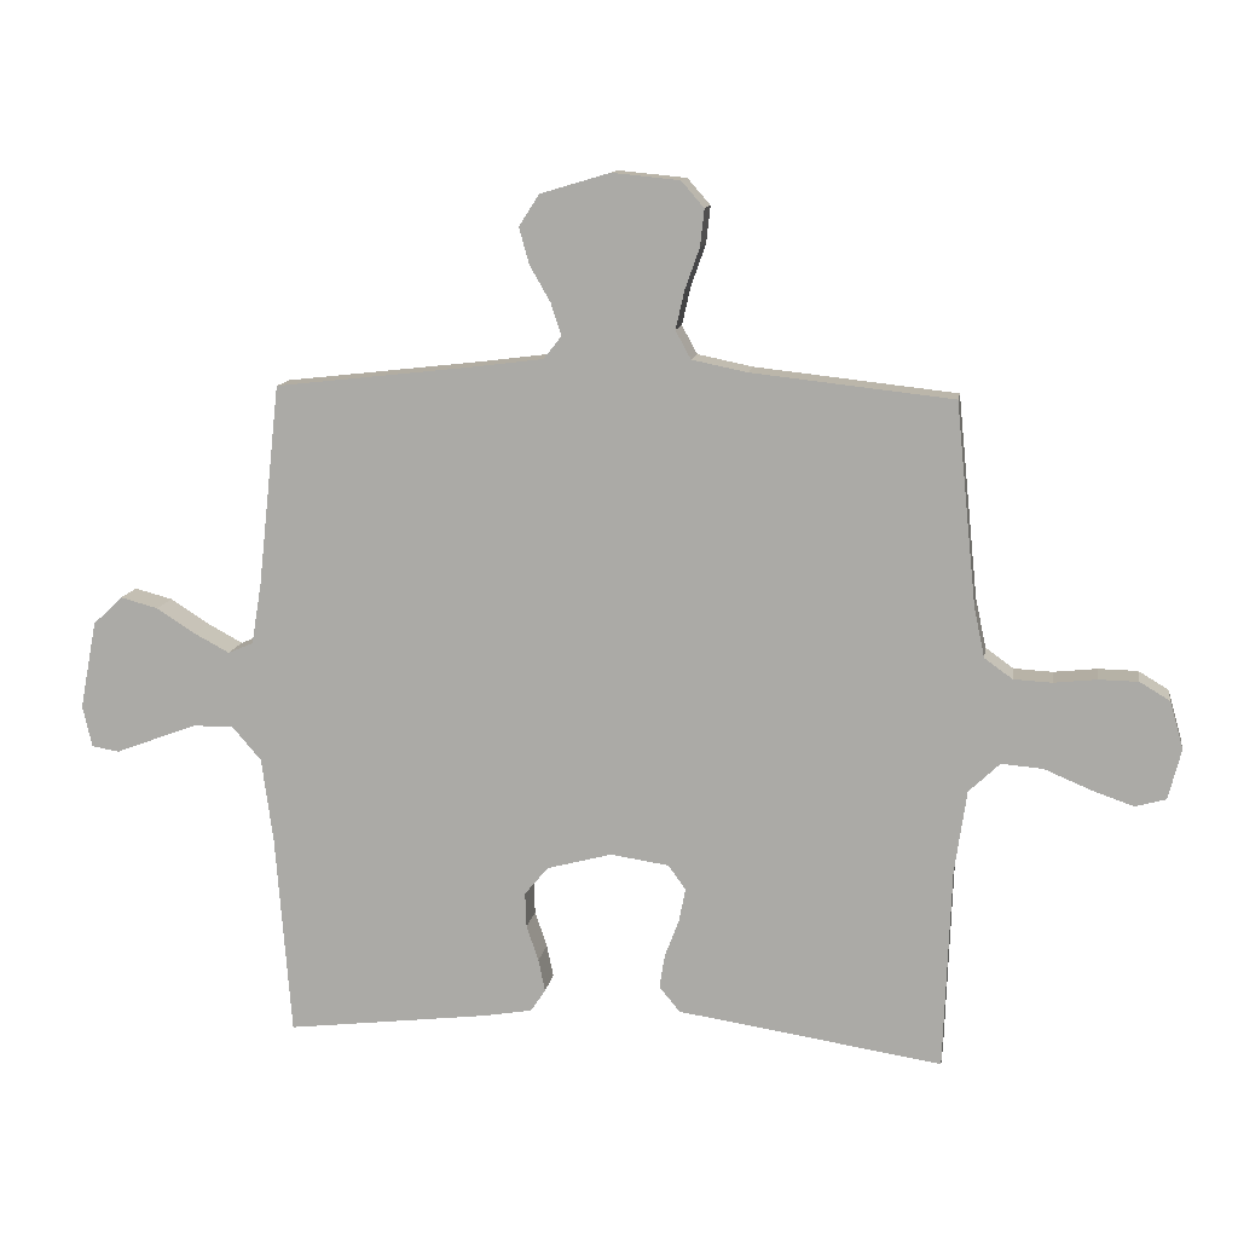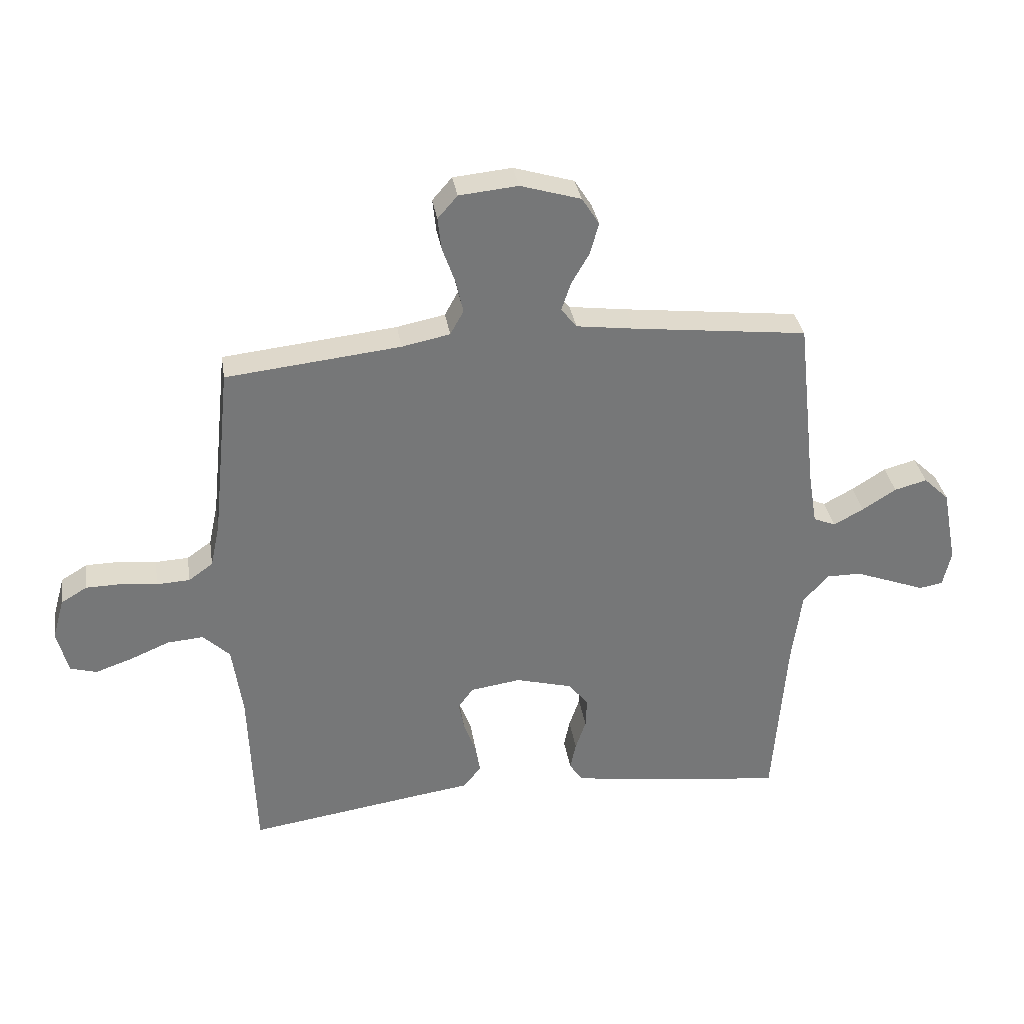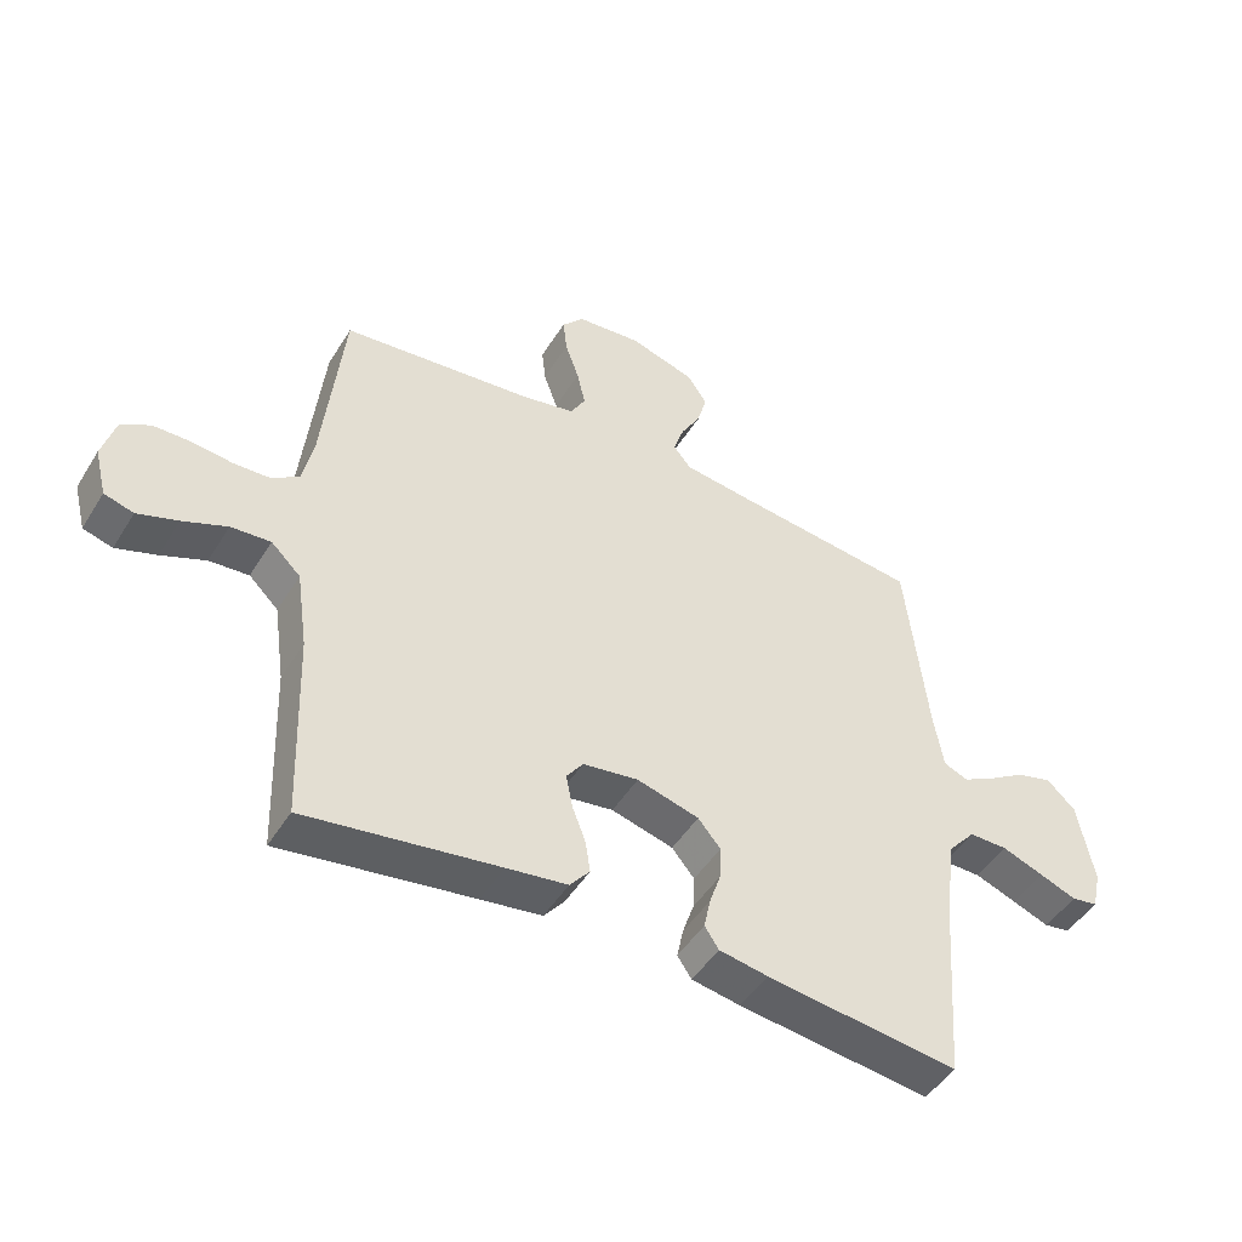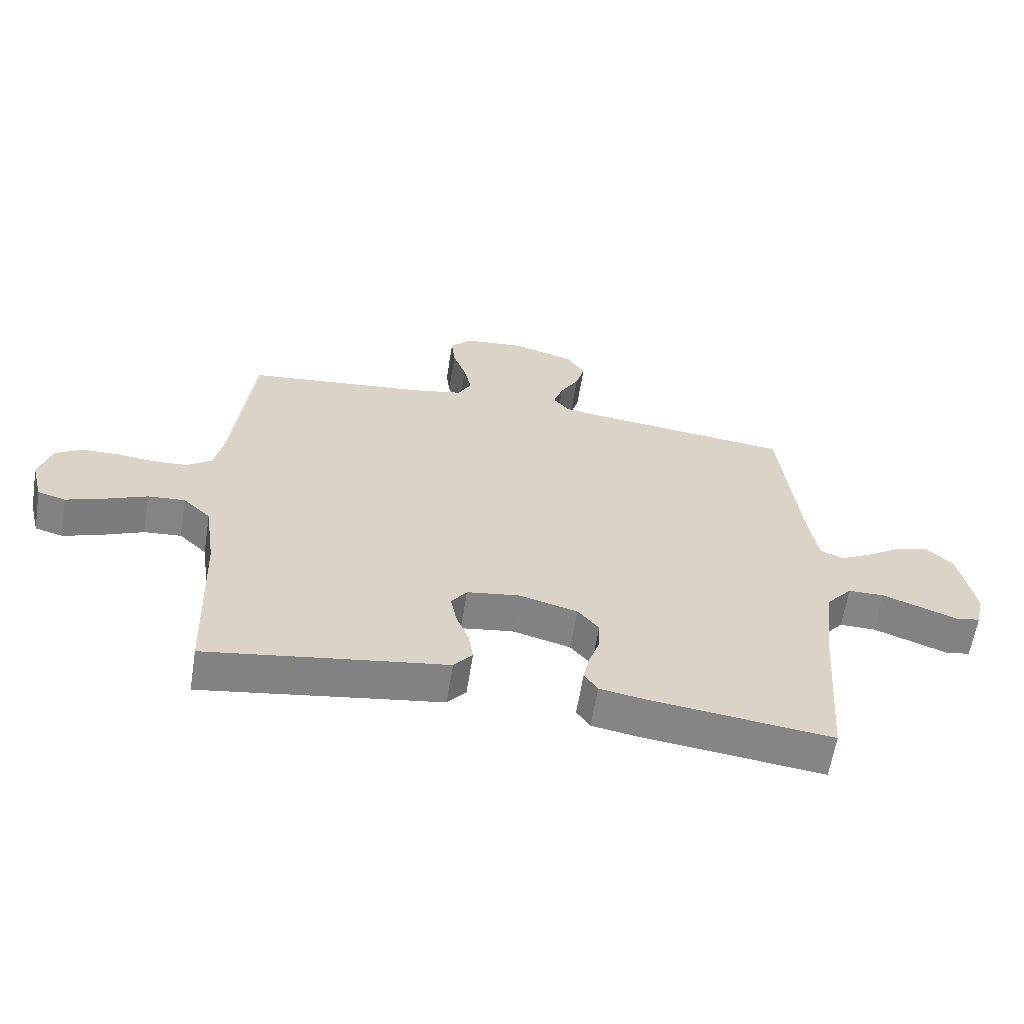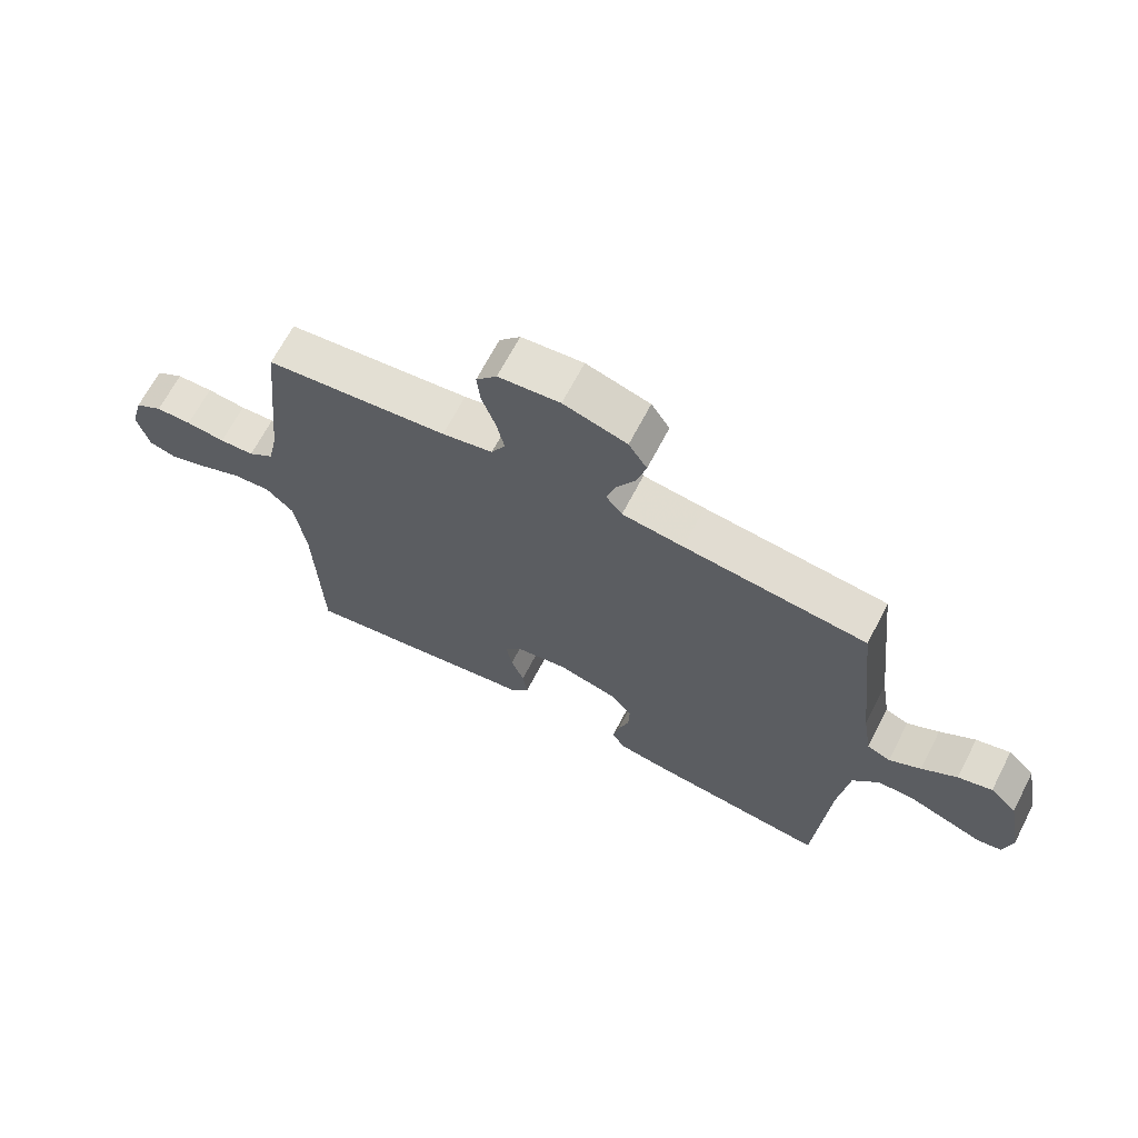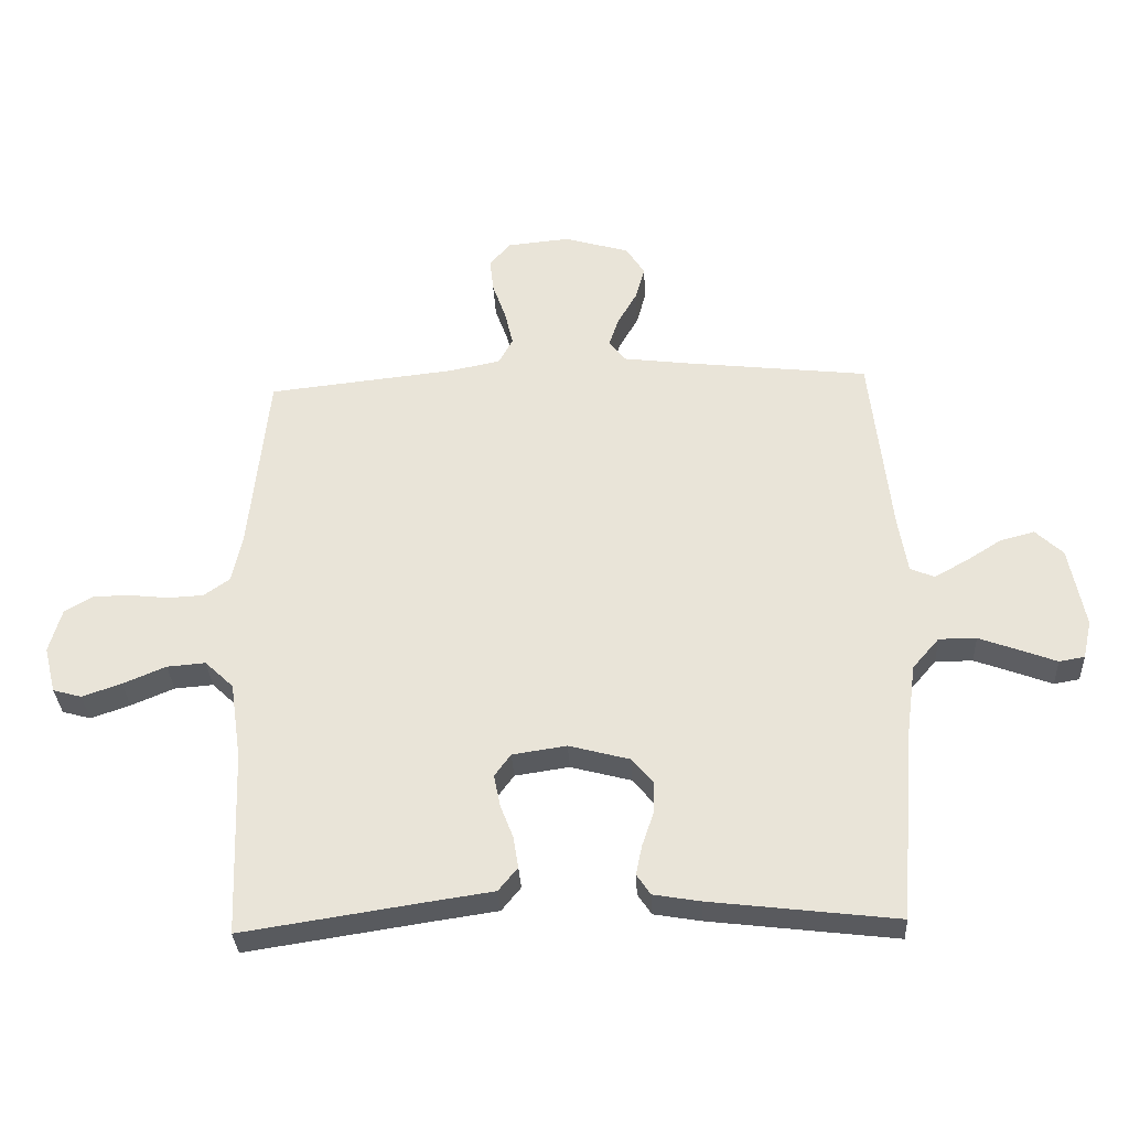
<metadata>
{"format":"obj","ext":"obj","renderer":"f3d","projection":"perspective","resolution":1024,"background":"white","views":[{"elev":12.0,"azim":-171.0,"up":"+Z"},{"elev":33.4,"azim":-8.8,"up":"+Z"},{"elev":-47.6,"azim":-30.4,"up":"+Z"},{"elev":-61.8,"azim":-9.1,"up":"+Z"},{"elev":66.8,"azim":27.4,"up":"+Z"},{"elev":-32.6,"azim":2.9,"up":"+Z"}]}
</metadata>
<code>
v -0.5 0.07 0.5
v -0.2 0.07 0.533
v -0.117 0.07 0.55
v -0.094 0.07 0.592
v -0.107 0.07 0.649
v -0.129 0.07 0.711
v -0.135 0.07 0.766
v -0.101 0.07 0.805
v 0 0.07 0.815
v 0.104 0.07 0.784
v 0.134 0.07 0.737
v 0.119 0.07 0.683
v 0.088 0.07 0.629
v 0.072 0.07 0.581
v 0.099 0.07 0.547
v 0.2 0.07 0.534
v 0.5 0.07 0.5
v 0.533 0.07 0.2
v 0.548 0.07 0.109
v 0.586 0.07 0.093
v 0.638 0.07 0.121
v 0.696 0.07 0.158
v 0.752 0.07 0.173
v 0.796 0.07 0.131
v 0.821 0.07 0
v 0.807 0.07 -0.062
v 0.766 0.07 -0.069
v 0.708 0.07 -0.047
v 0.643 0.07 -0.023
v 0.583 0.07 -0.023
v 0.54 0.07 -0.073
v 0.523 0.07 -0.2
v 0.5 0.07 -0.5
v 0.2 0.07 -0.464
v 0.124 0.07 -0.451
v 0.102 0.07 -0.418
v 0.112 0.07 -0.37
v 0.13 0.07 -0.317
v 0.132 0.07 -0.265
v 0.097 0.07 -0.223
v 0 0.07 -0.197
v -0.087 0.07 -0.21
v -0.113 0.07 -0.246
v -0.103 0.07 -0.297
v -0.082 0.07 -0.352
v -0.074 0.07 -0.402
v -0.105 0.07 -0.44
v -0.2 0.07 -0.454
v -0.5 0.07 -0.5
v -0.511 0.07 -0.2
v -0.529 0.07 -0.076
v -0.575 0.07 -0.032
v -0.637 0.07 -0.037
v -0.706 0.07 -0.066
v -0.769 0.07 -0.088
v -0.815 0.07 -0.075
v -0.834 0.07 0
v -0.814 0.07 0.071
v -0.769 0.07 0.098
v -0.71 0.07 0.099
v -0.646 0.07 0.092
v -0.589 0.07 0.095
v -0.547 0.07 0.125
v -0.531 0.07 0.2
v -0.5 0 0.5
v -0.2 0 0.533
v -0.117 0 0.55
v -0.094 0 0.592
v -0.107 0 0.649
v -0.129 0 0.711
v -0.135 0 0.766
v -0.101 0 0.805
v 0 0 0.815
v 0.104 0 0.784
v 0.134 0 0.737
v 0.119 0 0.683
v 0.088 0 0.629
v 0.072 0 0.581
v 0.099 0 0.547
v 0.2 0 0.534
v 0.5 0 0.5
v 0.533 0 0.2
v 0.548 0 0.109
v 0.586 0 0.093
v 0.638 0 0.121
v 0.696 0 0.158
v 0.752 0 0.173
v 0.796 0 0.131
v 0.821 0 0
v 0.807 0 -0.062
v 0.766 0 -0.069
v 0.708 0 -0.047
v 0.643 0 -0.023
v 0.583 0 -0.023
v 0.54 0 -0.073
v 0.523 0 -0.2
v 0.5 0 -0.5
v 0.2 0 -0.464
v 0.124 0 -0.451
v 0.102 0 -0.418
v 0.112 0 -0.37
v 0.13 0 -0.317
v 0.132 0 -0.265
v 0.097 0 -0.223
v 0 0 -0.197
v -0.087 0 -0.21
v -0.113 0 -0.246
v -0.103 0 -0.297
v -0.082 0 -0.352
v -0.074 0 -0.402
v -0.105 0 -0.44
v -0.2 0 -0.454
v -0.5 0 -0.5
v -0.511 0 -0.2
v -0.529 0 -0.076
v -0.575 0 -0.032
v -0.637 0 -0.037
v -0.706 0 -0.066
v -0.769 0 -0.088
v -0.815 0 -0.075
v -0.834 0 0
v -0.814 0 0.071
v -0.769 0 0.098
v -0.71 0 0.099
v -0.646 0 0.092
v -0.589 0 0.095
v -0.547 0 0.125
v -0.531 0 0.2
f 58 59 60 61
f 58 61 62
f 57 58 62
f 56 57 62
f 53 54 55 56
f 53 56 62 63
f 48 49 50
f 48 50 51
f 47 48 51
f 44 45 46 47
f 43 44 47 51
f 42 43 51 52
f 35 36 37 38
f 33 34 35 38
f 32 33 38 39
f 31 32 39 40
f 25 26 27 28
f 25 28 29
f 24 25 29 30
f 21 22 23 24
f 20 21 24 30
f 16 17 18
f 15 16 18 19
f 10 11 12 13
f 10 13 14
f 9 10 14
f 8 9 14
f 5 6 7 8
f 4 5 8 14
f 3 4 14 15
f 64 1 2
f 63 64 2 3
f 52 53 63 3
f 41 42 52 3
f 19 20 30 31
f 19 31 40 41
f 3 15 19 41
f 125 124 123 122
f 126 125 122
f 126 122 121
f 126 121 120
f 120 119 118 117
f 127 126 120 117
f 114 113 112
f 115 114 112
f 115 112 111
f 111 110 109 108
f 115 111 108 107
f 116 115 107 106
f 102 101 100 99
f 102 99 98 97
f 103 102 97 96
f 104 103 96 95
f 92 91 90 89
f 93 92 89
f 94 93 89 88
f 88 87 86 85
f 94 88 85 84
f 82 81 80
f 83 82 80 79
f 77 76 75 74
f 78 77 74
f 78 74 73
f 78 73 72
f 72 71 70 69
f 78 72 69 68
f 79 78 68 67
f 66 65 128
f 67 66 128 127
f 67 127 117 116
f 67 116 106 105
f 95 94 84 83
f 105 104 95 83
f 105 83 79 67
f 1 65 66 2
f 2 66 67 3
f 3 67 68 4
f 4 68 69 5
f 5 69 70 6
f 6 70 71 7
f 7 71 72 8
f 8 72 73 9
f 9 73 74 10
f 10 74 75 11
f 11 75 76 12
f 12 76 77 13
f 13 77 78 14
f 14 78 79 15
f 15 79 80 16
f 16 80 81 17
f 17 81 82 18
f 18 82 83 19
f 19 83 84 20
f 20 84 85 21
f 21 85 86 22
f 22 86 87 23
f 23 87 88 24
f 24 88 89 25
f 25 89 90 26
f 26 90 91 27
f 27 91 92 28
f 28 92 93 29
f 29 93 94 30
f 30 94 95 31
f 31 95 96 32
f 32 96 97 33
f 33 97 98 34
f 34 98 99 35
f 35 99 100 36
f 36 100 101 37
f 37 101 102 38
f 38 102 103 39
f 39 103 104 40
f 40 104 105 41
f 41 105 106 42
f 42 106 107 43
f 43 107 108 44
f 44 108 109 45
f 45 109 110 46
f 46 110 111 47
f 47 111 112 48
f 48 112 113 49
f 49 113 114 50
f 50 114 115 51
f 51 115 116 52
f 52 116 117 53
f 53 117 118 54
f 54 118 119 55
f 55 119 120 56
f 56 120 121 57
f 57 121 122 58
f 58 122 123 59
f 59 123 124 60
f 60 124 125 61
f 61 125 126 62
f 62 126 127 63
f 63 127 128 64
f 64 128 65 1

</code>
